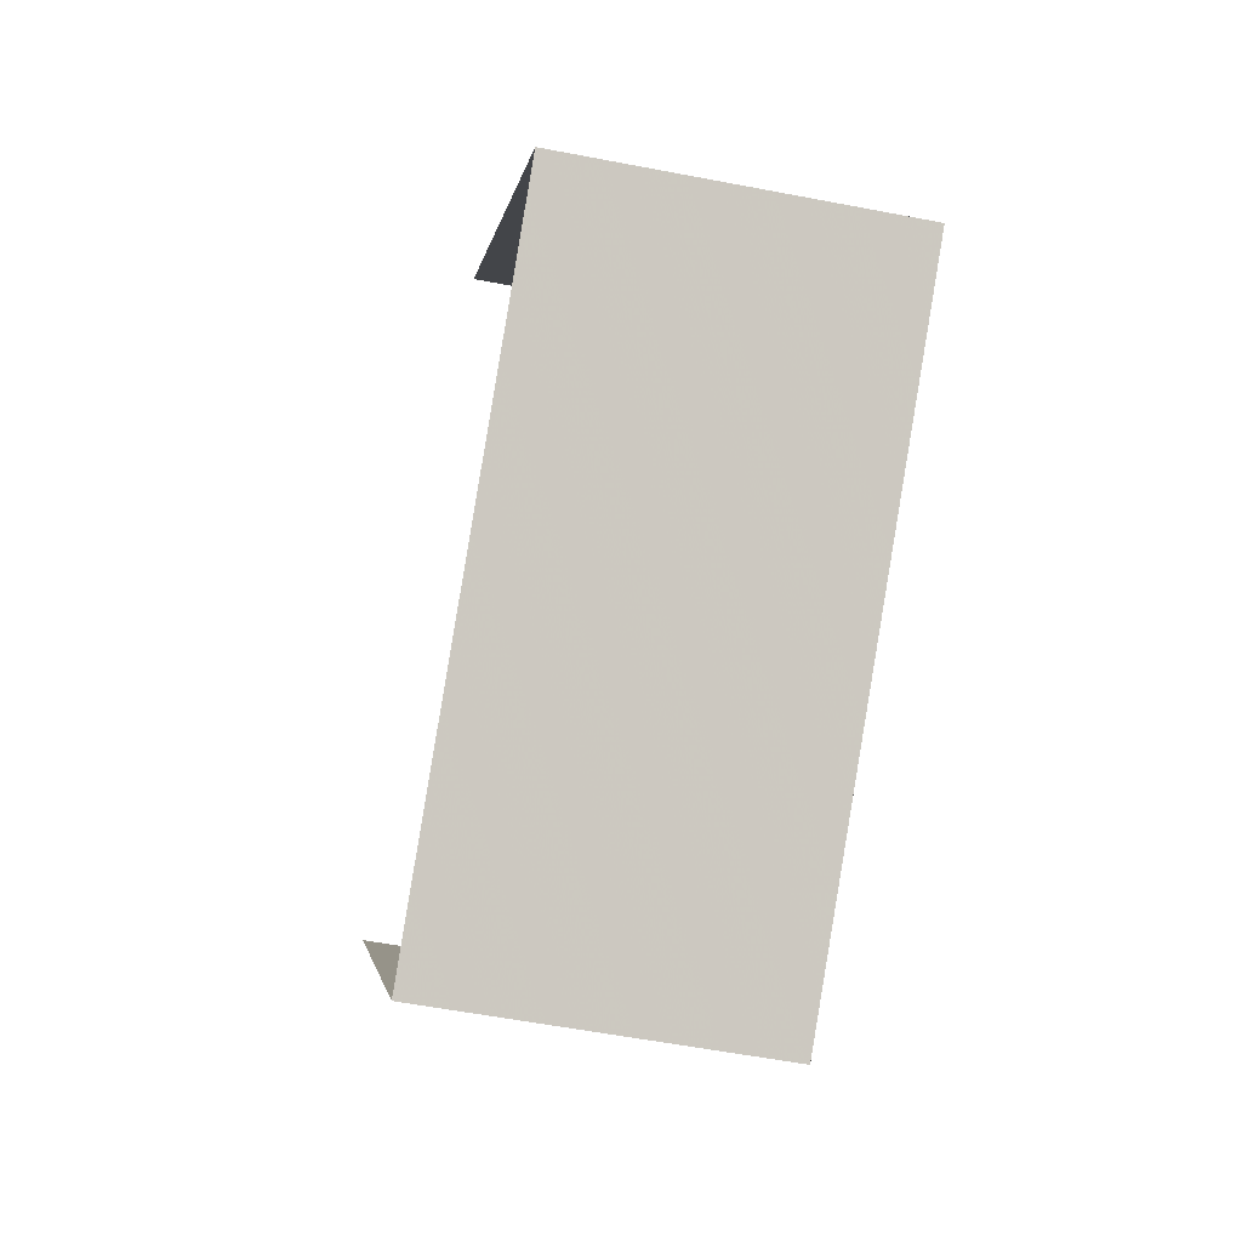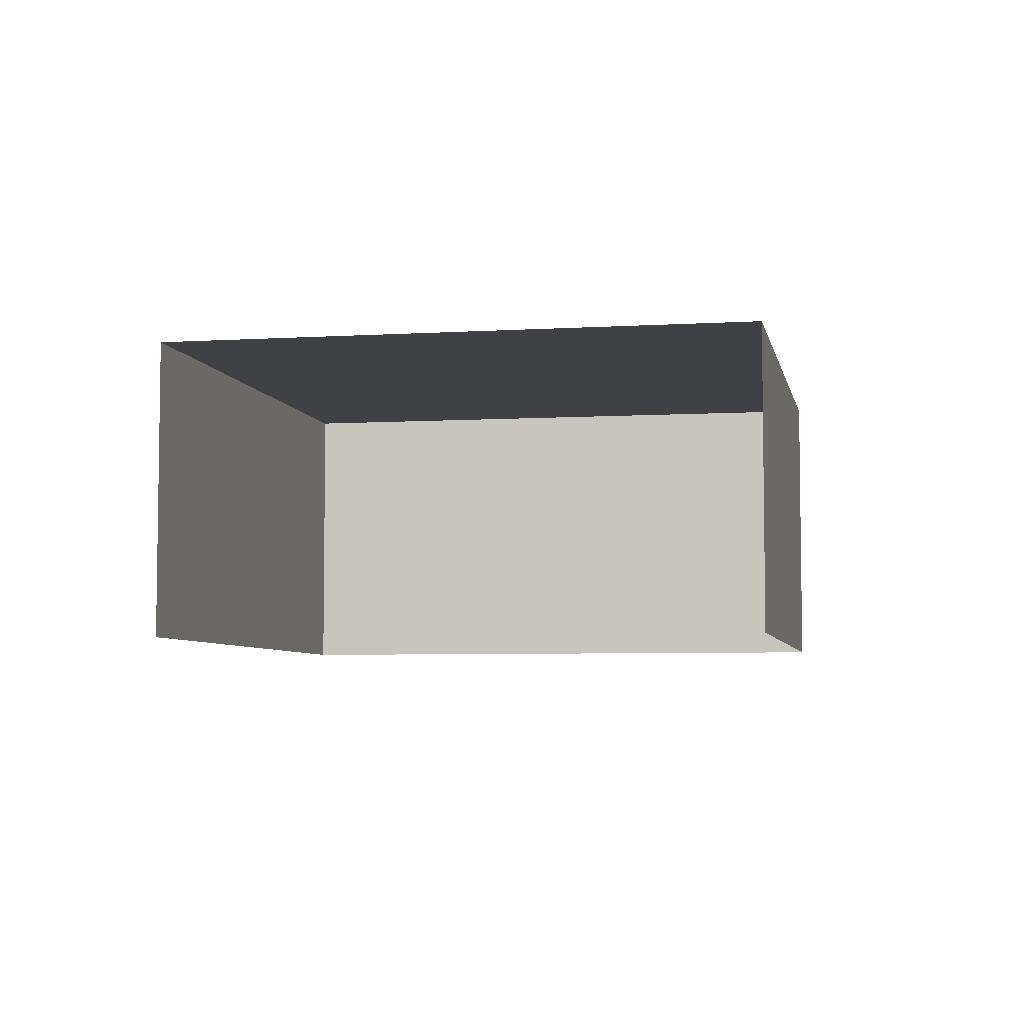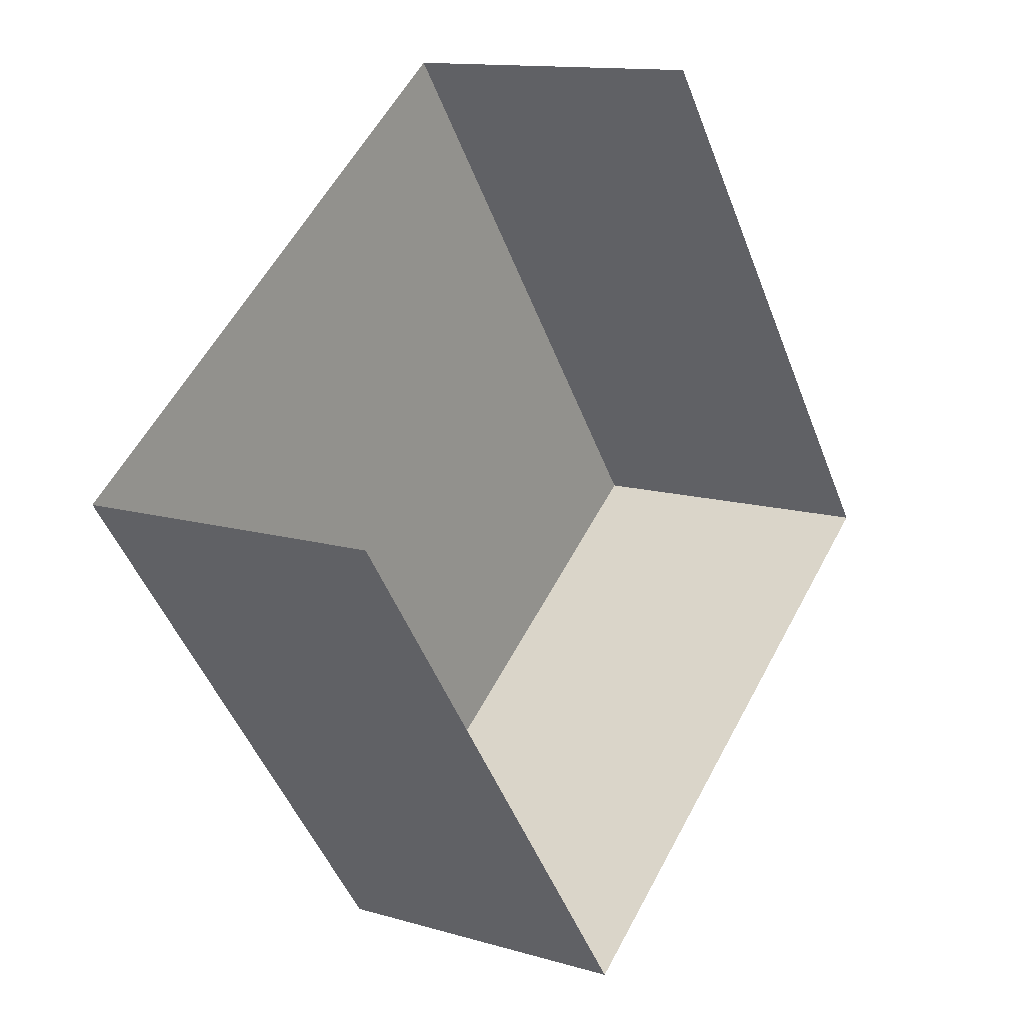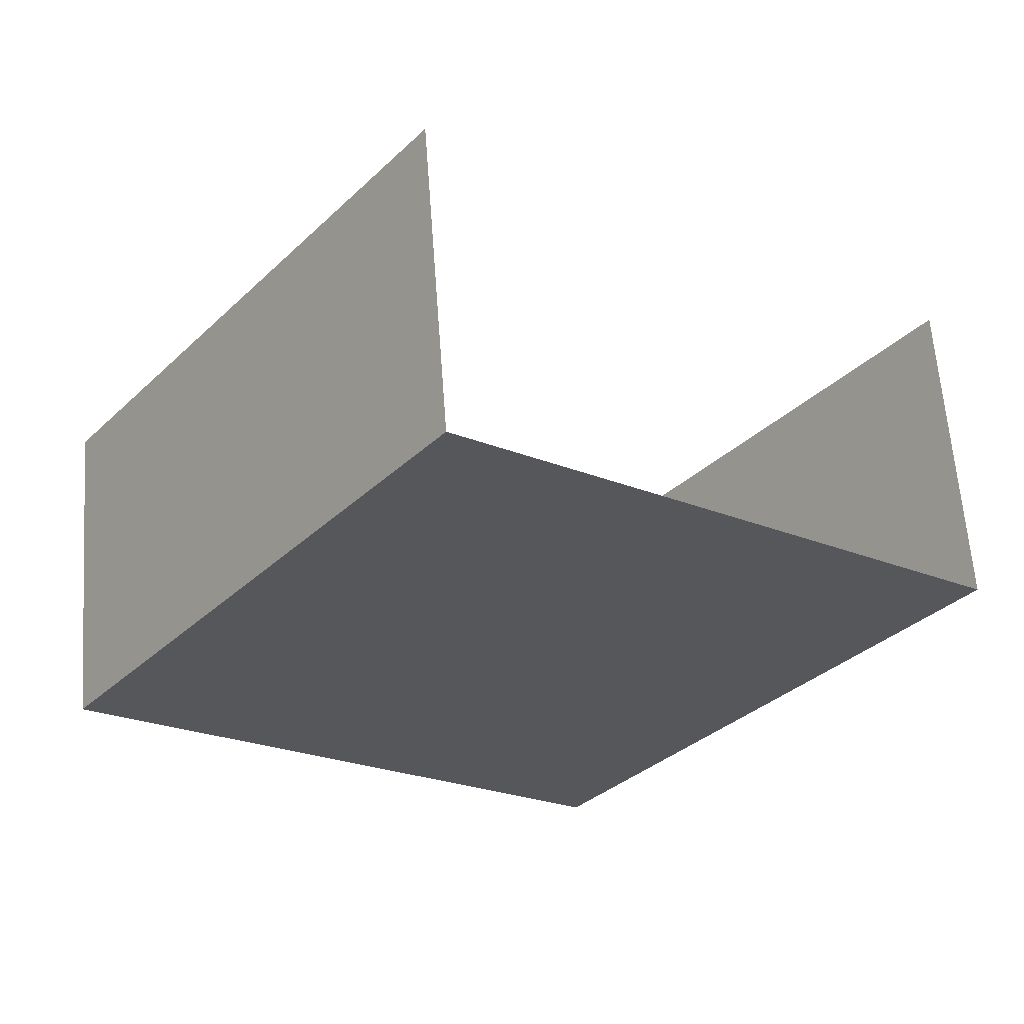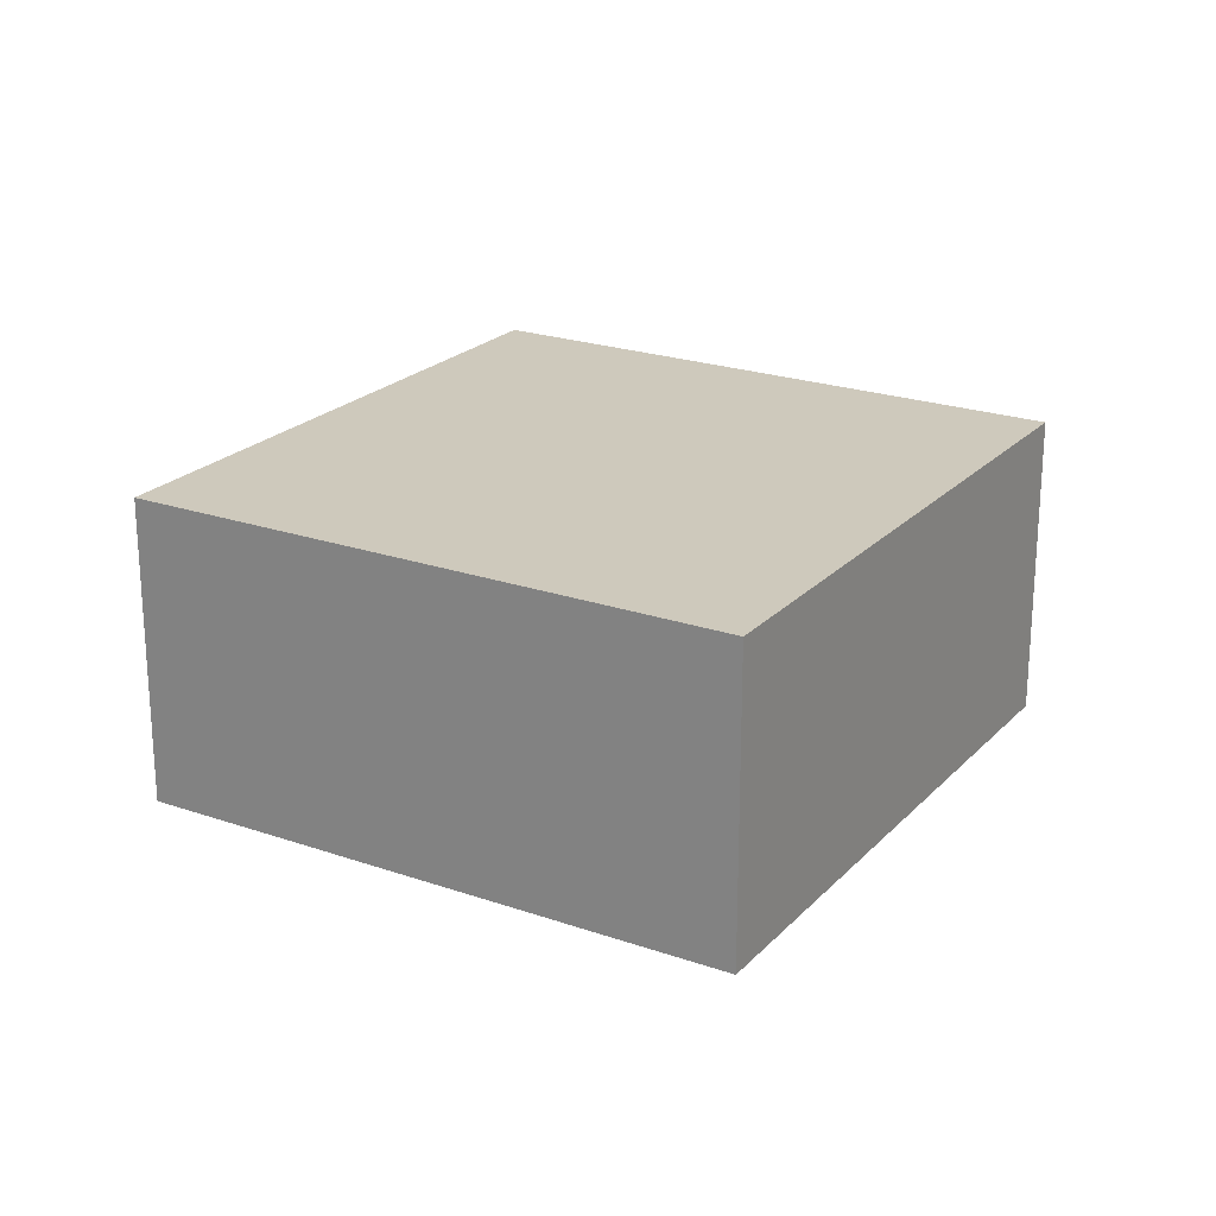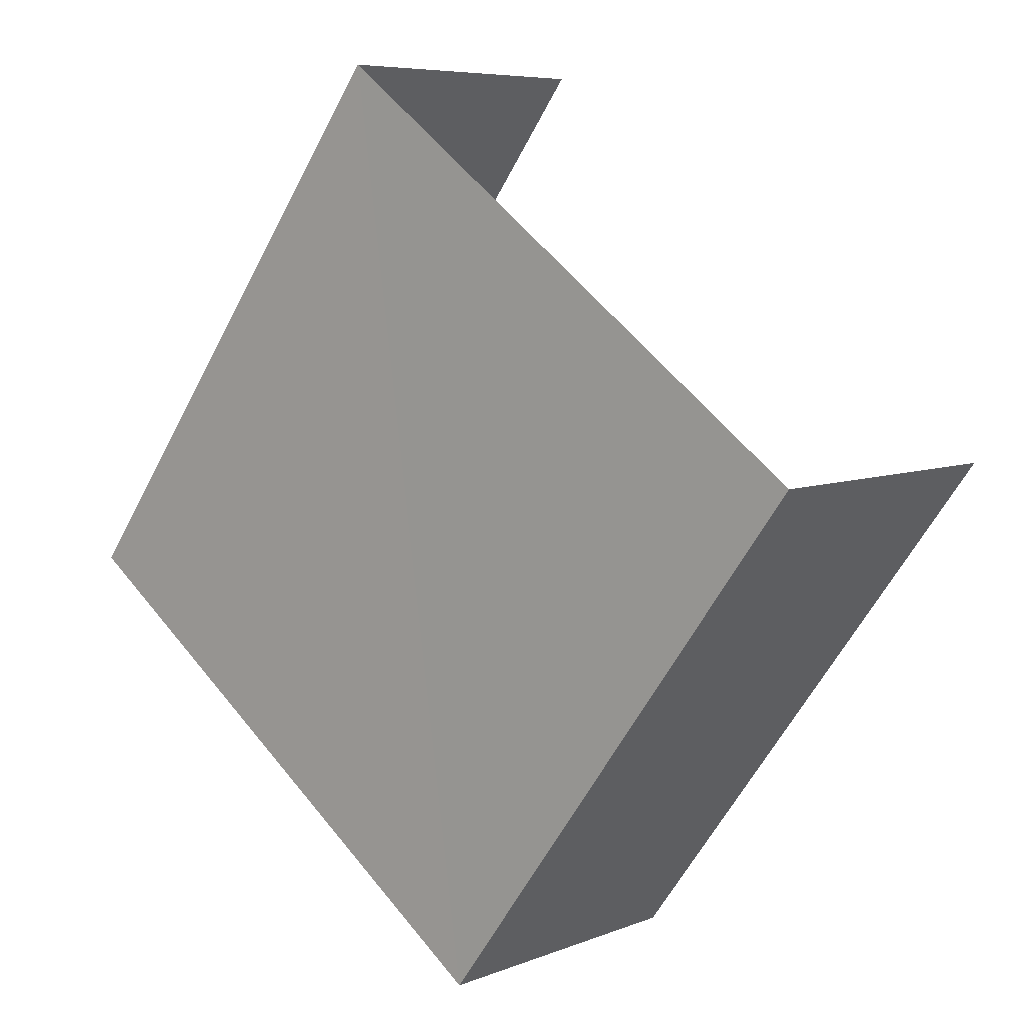
<metadata>
{"format":"obj","ext":"obj","renderer":"f3d","projection":"perspective","resolution":1024,"background":"white","views":[{"elev":-56.3,"azim":-101.6,"up":"+Y"},{"elev":-5.5,"azim":154.4,"up":"+Z"},{"elev":12.7,"azim":124.5,"up":"+Y"},{"elev":62.2,"azim":-4.3,"up":"+Y"},{"elev":22.4,"azim":-5.4,"up":"+Z"},{"elev":6.7,"azim":40.7,"up":"+Y"}]}
</metadata>
<code>
v -2.255e+05 -1.277e+05 12.92
v -2.255e+05 -1.277e+05 12.92
v -2.255e+05 -1.277e+05 12.92
v -2.255e+05 -1.277e+05 12.92
v -2.255e+05 -1.277e+05 15.44
v -2.255e+05 -1.277e+05 15.44
v -2.255e+05 -1.277e+05 15.44
v -2.255e+05 -1.277e+05 15.44
f 1 2 3
f 4 1 3
f 8 2 1
f 5 8 1
f 5 6 7
f 8 5 7
f 5 1 4
f 6 5 4
f 7 4 3
f 7 6 4
f 8 3 2
f 8 7 3

</code>
